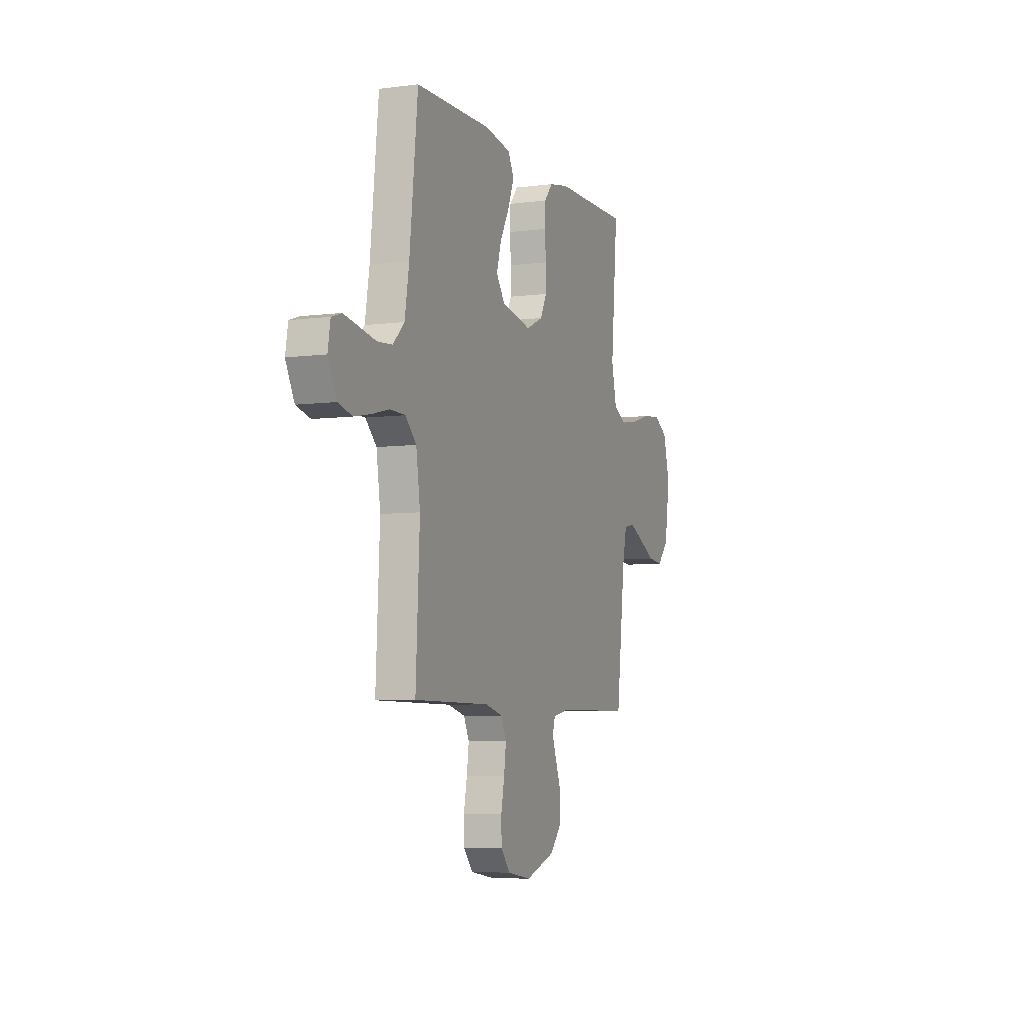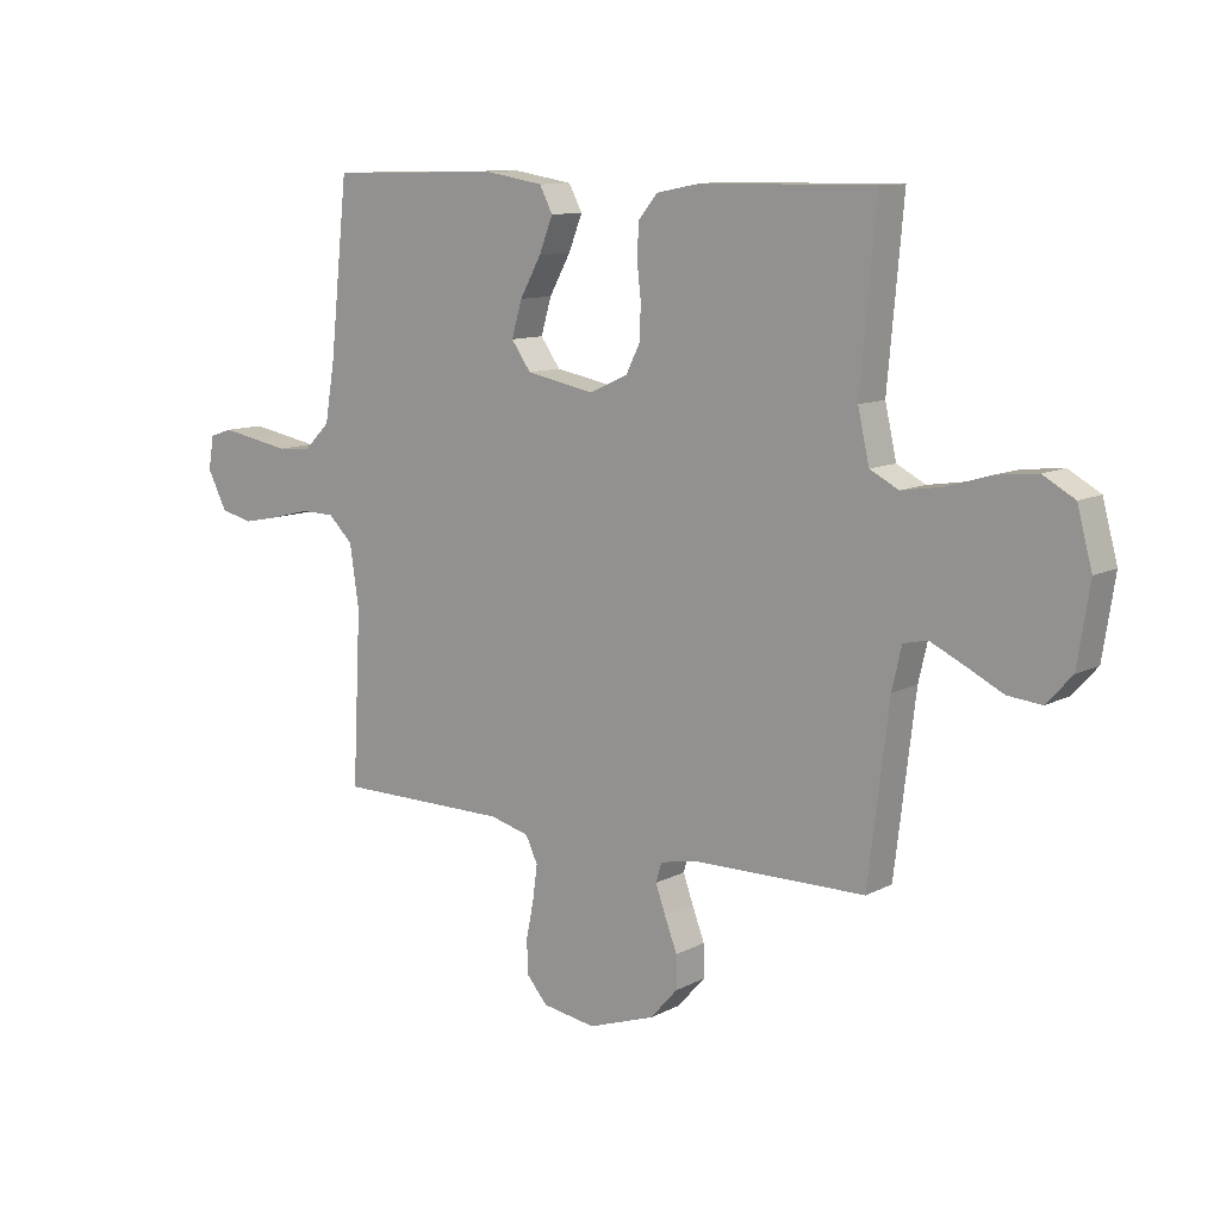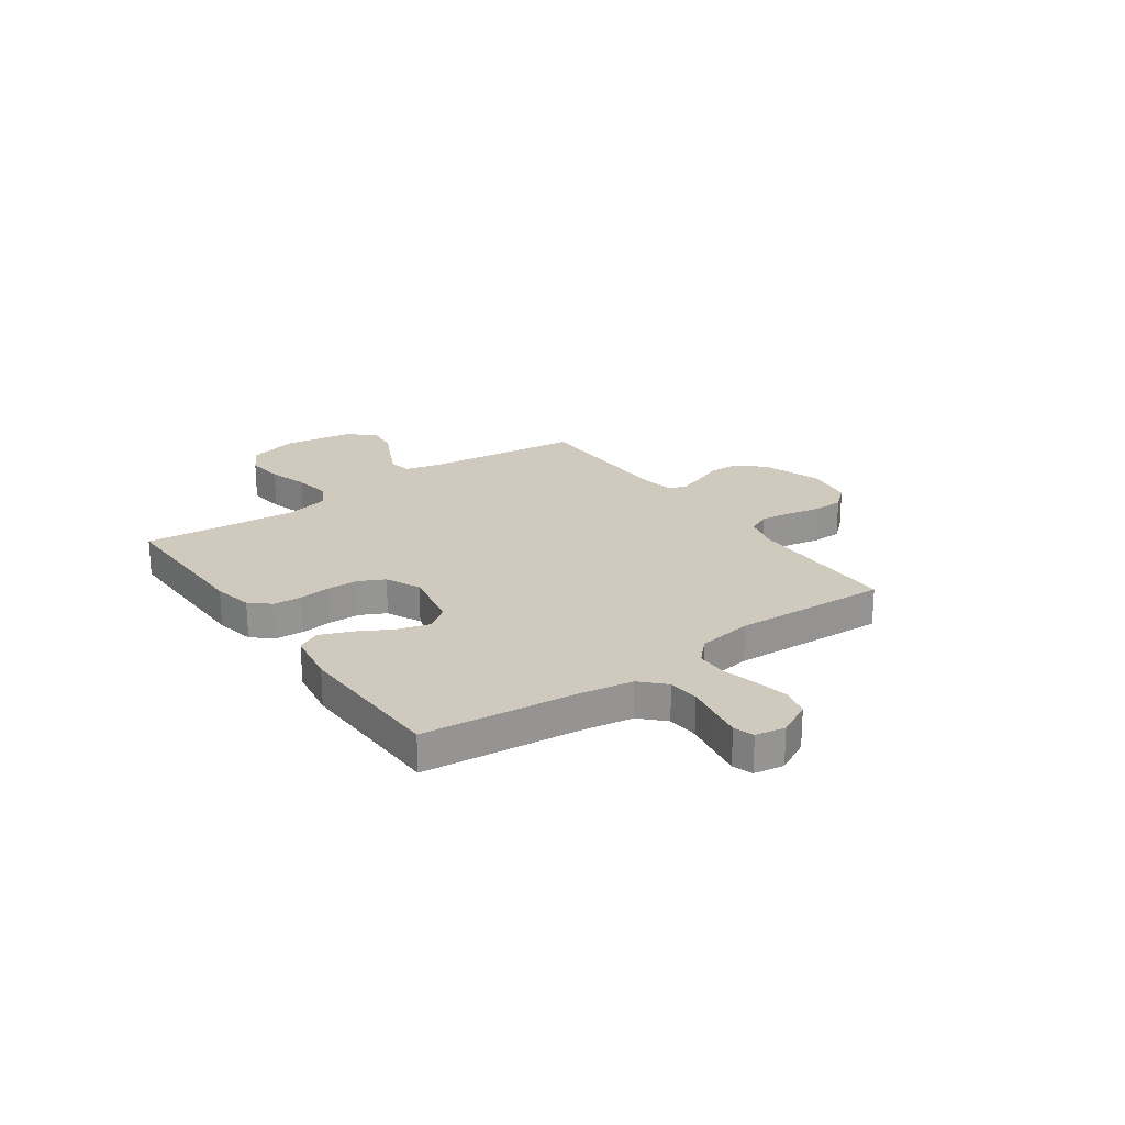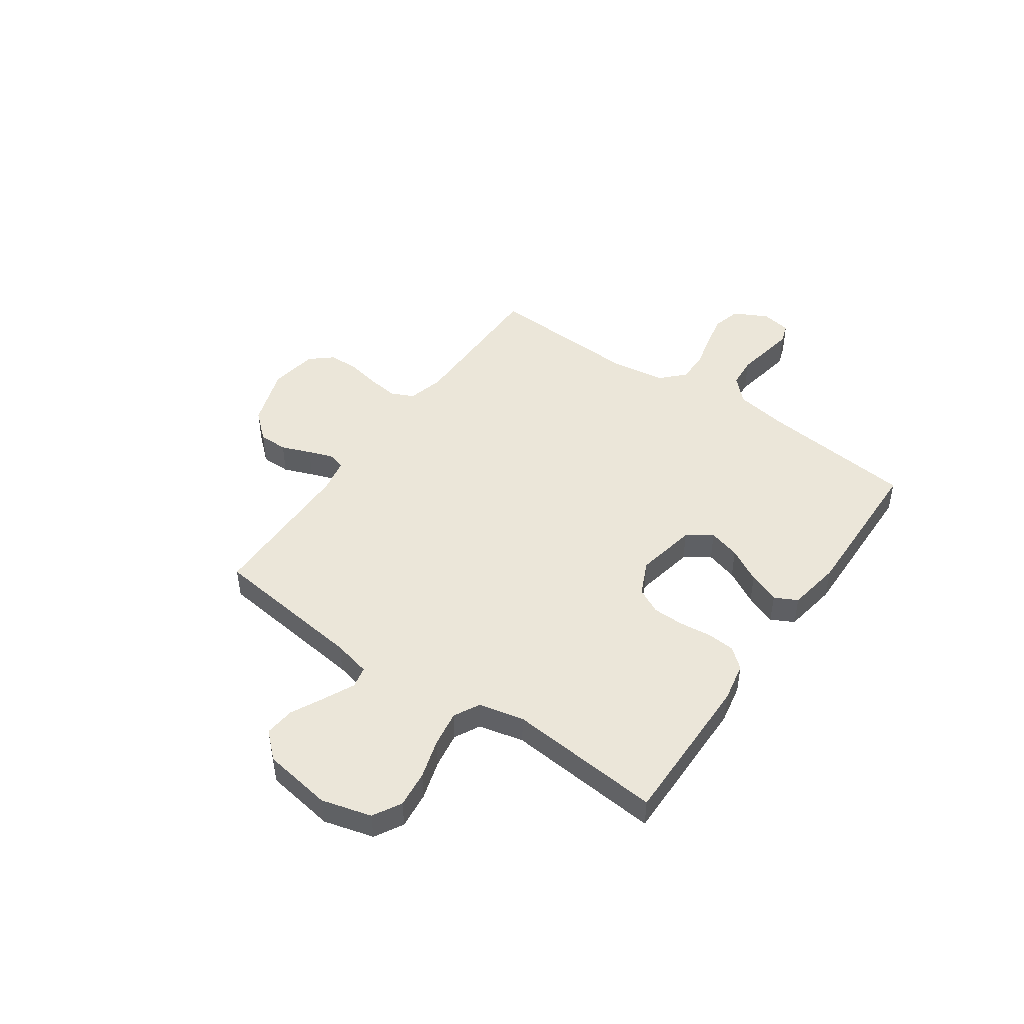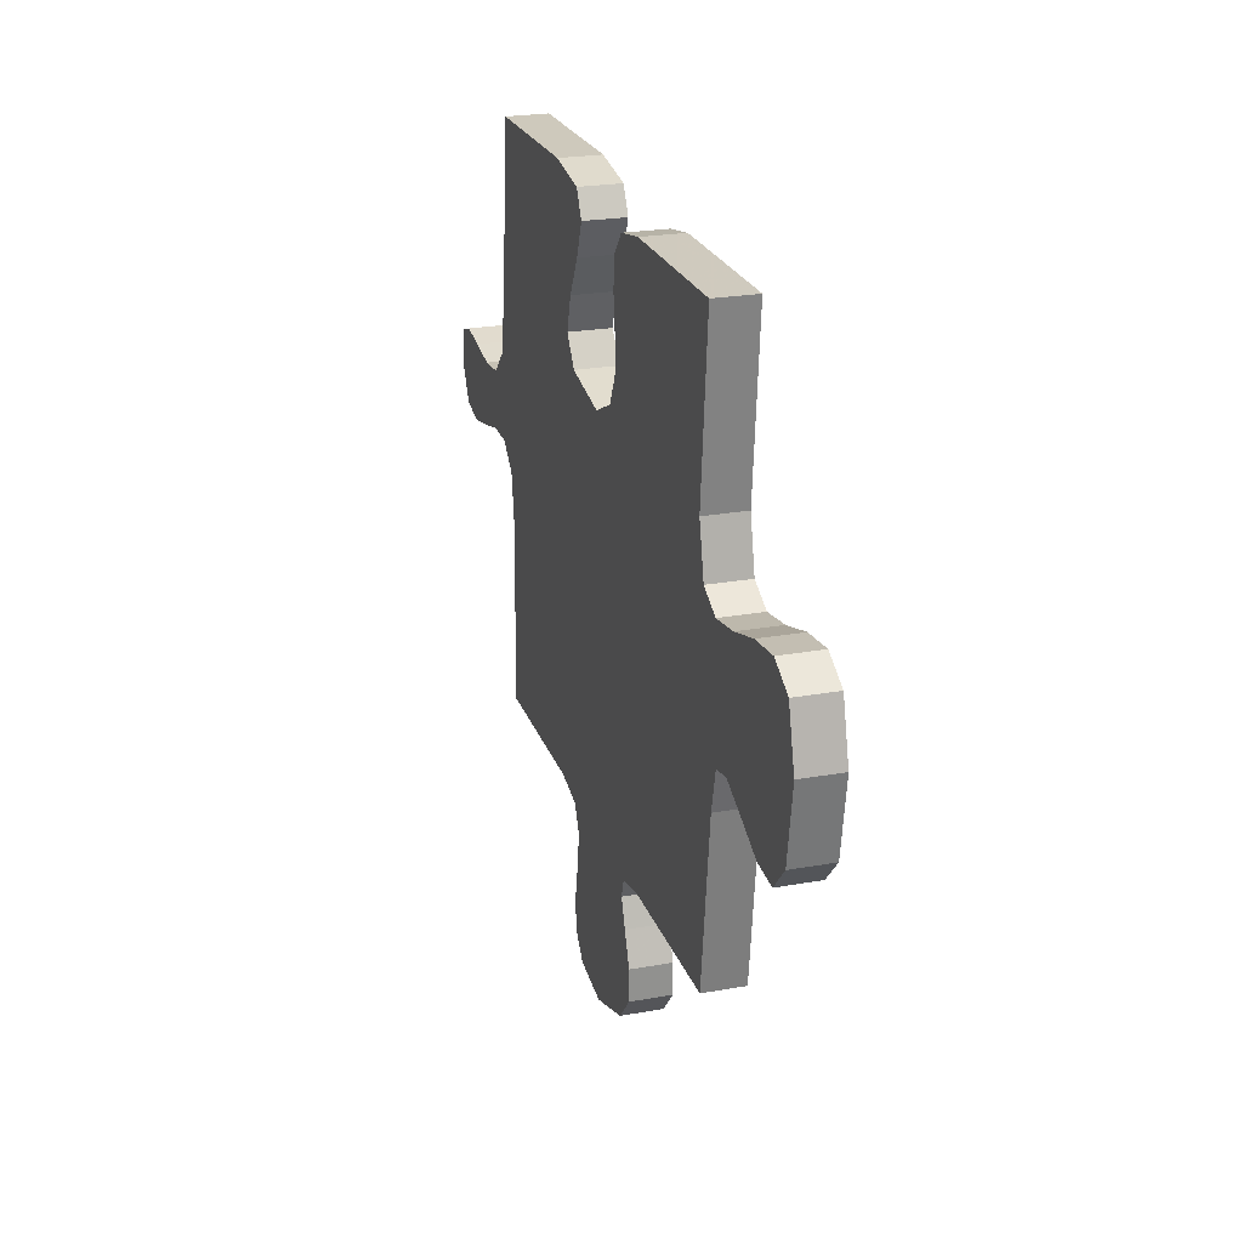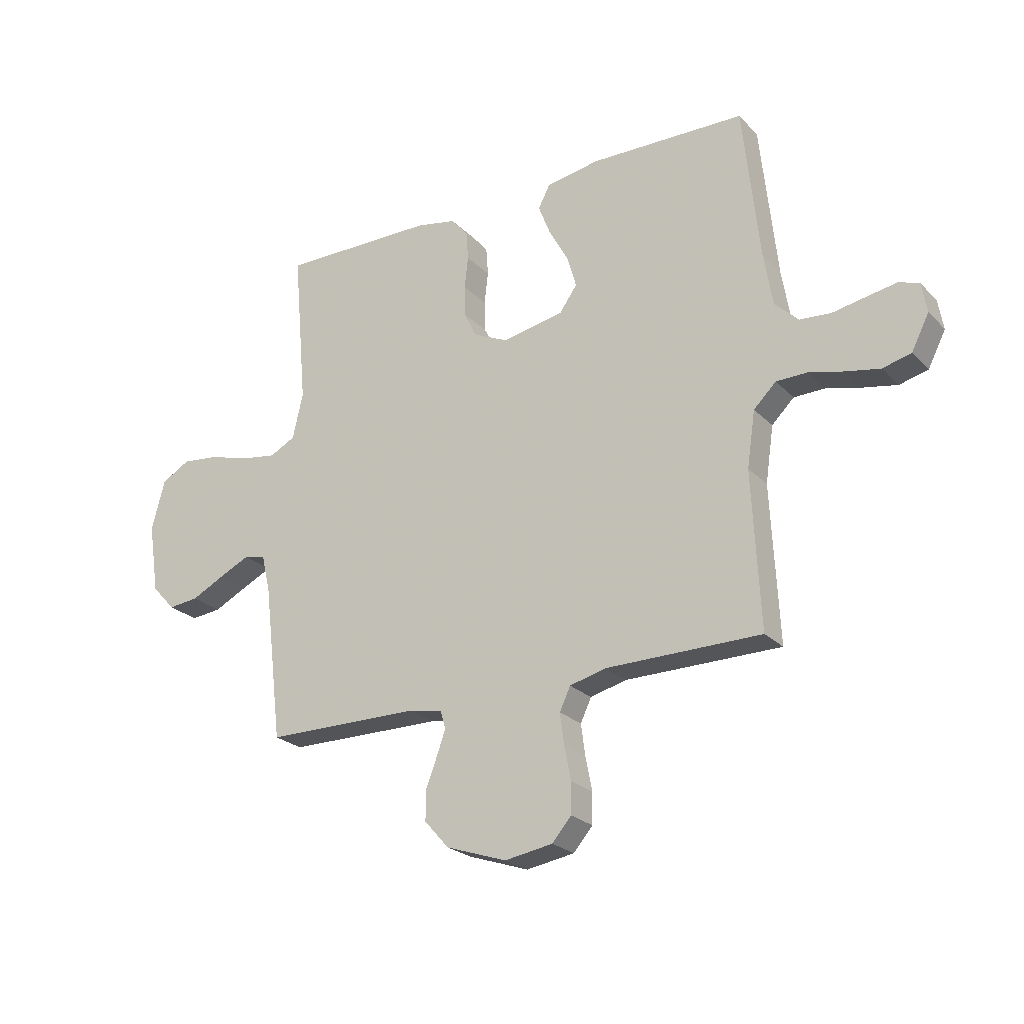
<metadata>
{"format":"obj","ext":"obj","renderer":"f3d","projection":"perspective","resolution":1024,"background":"white","views":[{"elev":-6.1,"azim":111.4,"up":"+Z"},{"elev":10.7,"azim":-141.7,"up":"+Z"},{"elev":23.0,"azim":54.6,"up":"+Y"},{"elev":46.9,"azim":-55.1,"up":"+Y"},{"elev":23.8,"azim":-106.8,"up":"+Z"},{"elev":-23.9,"azim":32.4,"up":"+Z"}]}
</metadata>
<code>
v 0.5 0.07 -0.5
v 0.2 0.07 -0.501
v 0.131 0.07 -0.519
v 0.11 0.07 -0.563
v 0.118 0.07 -0.623
v 0.131 0.07 -0.688
v 0.13 0.07 -0.747
v 0.093 0.07 -0.79
v 0 0.07 -0.805
v -0.117 0.07 -0.765
v -0.164 0.07 -0.712
v -0.164 0.07 -0.655
v -0.142 0.07 -0.598
v -0.125 0.07 -0.55
v -0.135 0.07 -0.516
v -0.2 0.07 -0.503
v -0.5 0.07 -0.5
v -0.536 0.07 -0.2
v -0.553 0.07 -0.127
v -0.595 0.07 -0.118
v -0.654 0.07 -0.146
v -0.718 0.07 -0.178
v -0.777 0.07 -0.184
v -0.822 0.07 -0.135
v -0.843 0.07 0
v -0.817 0.07 0.097
v -0.762 0.07 0.128
v -0.69 0.07 0.12
v -0.613 0.07 0.097
v -0.543 0.07 0.086
v -0.493 0.07 0.112
v -0.473 0.07 0.2
v -0.5 0.07 0.5
v -0.2 0.07 0.497
v -0.123 0.07 0.482
v -0.09 0.07 0.443
v -0.086 0.07 0.388
v -0.093 0.07 0.326
v -0.092 0.07 0.266
v -0.067 0.07 0.216
v 0 0.07 0.185
v 0.119 0.07 0.208
v 0.153 0.07 0.256
v 0.135 0.07 0.318
v 0.098 0.07 0.385
v 0.074 0.07 0.446
v 0.097 0.07 0.49
v 0.2 0.07 0.507
v 0.5 0.07 0.5
v 0.532 0.07 0.2
v 0.549 0.07 0.098
v 0.594 0.07 0.054
v 0.654 0.07 0.049
v 0.719 0.07 0.061
v 0.777 0.07 0.071
v 0.816 0.07 0.058
v 0.826 0.07 0
v 0.792 0.07 -0.066
v 0.737 0.07 -0.08
v 0.671 0.07 -0.067
v 0.604 0.07 -0.05
v 0.544 0.07 -0.051
v 0.501 0.07 -0.093
v 0.485 0.07 -0.2
v 0.5 0 -0.5
v 0.2 0 -0.501
v 0.131 0 -0.519
v 0.11 0 -0.563
v 0.118 0 -0.623
v 0.131 0 -0.688
v 0.13 0 -0.747
v 0.093 0 -0.79
v 0 0 -0.805
v -0.117 0 -0.765
v -0.164 0 -0.712
v -0.164 0 -0.655
v -0.142 0 -0.598
v -0.125 0 -0.55
v -0.135 0 -0.516
v -0.2 0 -0.503
v -0.5 0 -0.5
v -0.536 0 -0.2
v -0.553 0 -0.127
v -0.595 0 -0.118
v -0.654 0 -0.146
v -0.718 0 -0.178
v -0.777 0 -0.184
v -0.822 0 -0.135
v -0.843 0 0
v -0.817 0 0.097
v -0.762 0 0.128
v -0.69 0 0.12
v -0.613 0 0.097
v -0.543 0 0.086
v -0.493 0 0.112
v -0.473 0 0.2
v -0.5 0 0.5
v -0.2 0 0.497
v -0.123 0 0.482
v -0.09 0 0.443
v -0.086 0 0.388
v -0.093 0 0.326
v -0.092 0 0.266
v -0.067 0 0.216
v 0 0 0.185
v 0.119 0 0.208
v 0.153 0 0.256
v 0.135 0 0.318
v 0.098 0 0.385
v 0.074 0 0.446
v 0.097 0 0.49
v 0.2 0 0.507
v 0.5 0 0.5
v 0.532 0 0.2
v 0.549 0 0.098
v 0.594 0 0.054
v 0.654 0 0.049
v 0.719 0 0.061
v 0.777 0 0.071
v 0.816 0 0.058
v 0.826 0 0
v 0.792 0 -0.066
v 0.737 0 -0.08
v 0.671 0 -0.067
v 0.604 0 -0.05
v 0.544 0 -0.051
v 0.501 0 -0.093
v 0.485 0 -0.2
f 59 60 61
f 58 59 61
f 57 58 61
f 56 57 61
f 55 56 61
f 54 55 61
f 53 54 61
f 52 53 61 62
f 51 52 62 63
f 48 49 50
f 47 48 50
f 46 47 50
f 45 46 50
f 44 45 50
f 50 51 63
f 44 50 63
f 43 44 63
f 36 37 38
f 35 36 38
f 34 35 38
f 33 34 38
f 32 33 38
f 31 32 38 39
f 30 31 39 40
f 27 28 29
f 26 27 29
f 25 26 29
f 24 25 29
f 23 24 29
f 22 23 29
f 21 22 29
f 20 21 29 30
f 30 40 41
f 20 30 41
f 19 20 41
f 16 17 18
f 19 41 42
f 18 19 42
f 16 18 42
f 15 16 42
f 11 12 13
f 10 11 13
f 9 10 13
f 8 9 13
f 7 8 13
f 6 7 13
f 5 6 13
f 4 5 13 14
f 64 1 2
f 64 2 3
f 63 64 3
f 43 63 3
f 15 42 43
f 14 15 43
f 4 14 43
f 3 4 43
f 125 124 123
f 125 123 122
f 125 122 121
f 125 121 120
f 125 120 119
f 125 119 118
f 125 118 117
f 126 125 117 116
f 127 126 116 115
f 114 113 112
f 114 112 111
f 114 111 110
f 114 110 109
f 114 109 108
f 127 115 114
f 127 114 108
f 127 108 107
f 102 101 100
f 102 100 99
f 102 99 98
f 102 98 97
f 102 97 96
f 103 102 96 95
f 104 103 95 94
f 93 92 91
f 93 91 90
f 93 90 89
f 93 89 88
f 93 88 87
f 93 87 86
f 93 86 85
f 94 93 85 84
f 105 104 94
f 105 94 84
f 105 84 83
f 82 81 80
f 106 105 83
f 106 83 82
f 106 82 80
f 106 80 79
f 77 76 75
f 77 75 74
f 77 74 73
f 77 73 72
f 77 72 71
f 77 71 70
f 77 70 69
f 78 77 69 68
f 66 65 128
f 67 66 128
f 67 128 127
f 67 127 107
f 107 106 79
f 107 79 78
f 107 78 68
f 107 68 67
f 1 65 66 2
f 2 66 67 3
f 3 67 68 4
f 4 68 69 5
f 5 69 70 6
f 6 70 71 7
f 7 71 72 8
f 8 72 73 9
f 9 73 74 10
f 10 74 75 11
f 11 75 76 12
f 12 76 77 13
f 13 77 78 14
f 14 78 79 15
f 15 79 80 16
f 16 80 81 17
f 17 81 82 18
f 18 82 83 19
f 19 83 84 20
f 20 84 85 21
f 21 85 86 22
f 22 86 87 23
f 23 87 88 24
f 24 88 89 25
f 25 89 90 26
f 26 90 91 27
f 27 91 92 28
f 28 92 93 29
f 29 93 94 30
f 30 94 95 31
f 31 95 96 32
f 32 96 97 33
f 33 97 98 34
f 34 98 99 35
f 35 99 100 36
f 36 100 101 37
f 37 101 102 38
f 38 102 103 39
f 39 103 104 40
f 40 104 105 41
f 41 105 106 42
f 42 106 107 43
f 43 107 108 44
f 44 108 109 45
f 45 109 110 46
f 46 110 111 47
f 47 111 112 48
f 48 112 113 49
f 49 113 114 50
f 50 114 115 51
f 51 115 116 52
f 52 116 117 53
f 53 117 118 54
f 54 118 119 55
f 55 119 120 56
f 56 120 121 57
f 57 121 122 58
f 58 122 123 59
f 59 123 124 60
f 60 124 125 61
f 61 125 126 62
f 62 126 127 63
f 63 127 128 64
f 64 128 65 1

</code>
